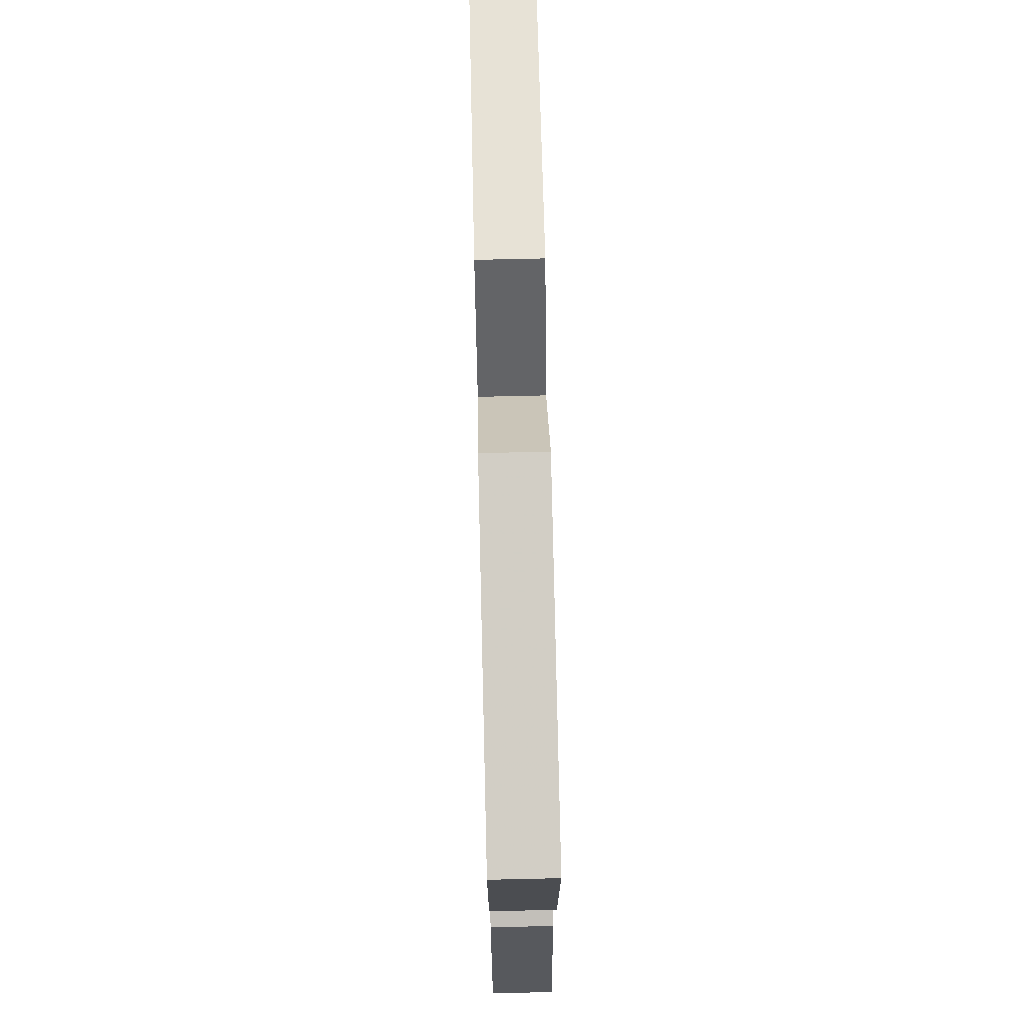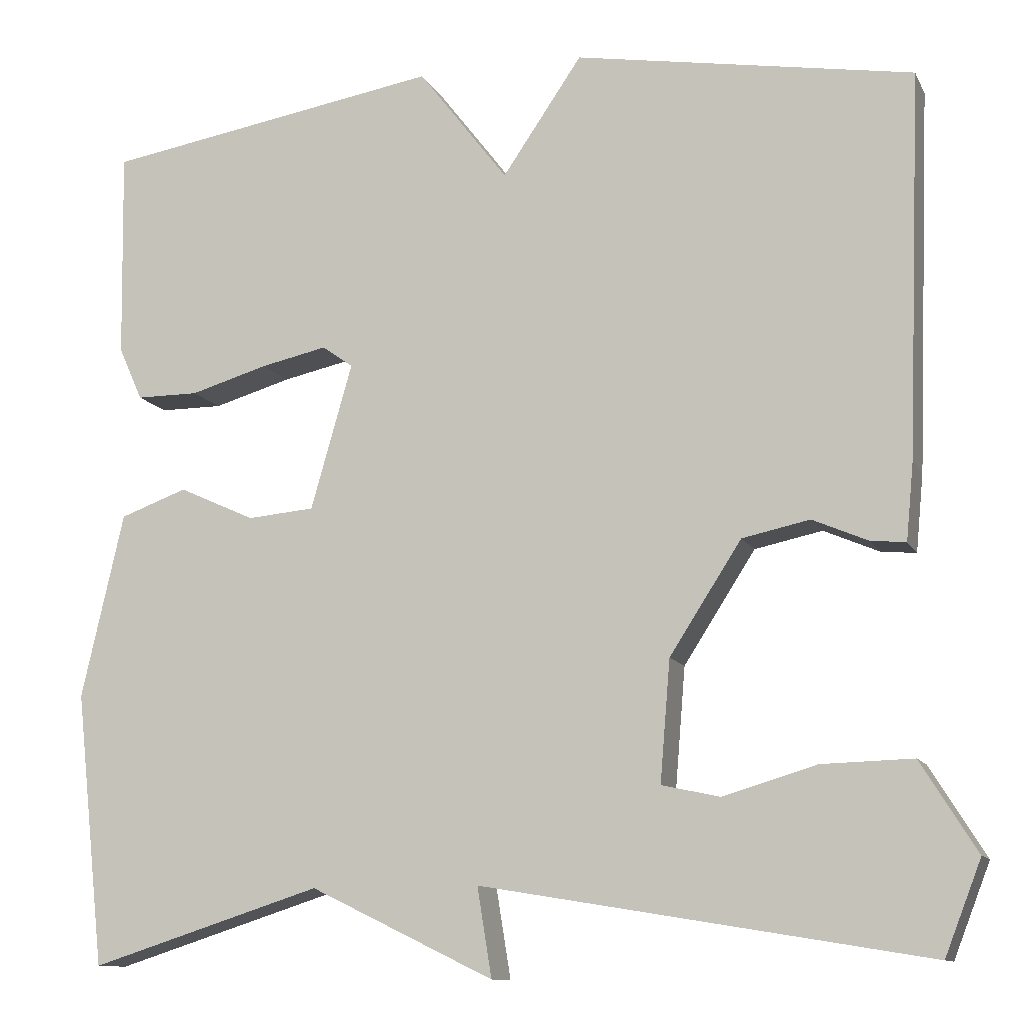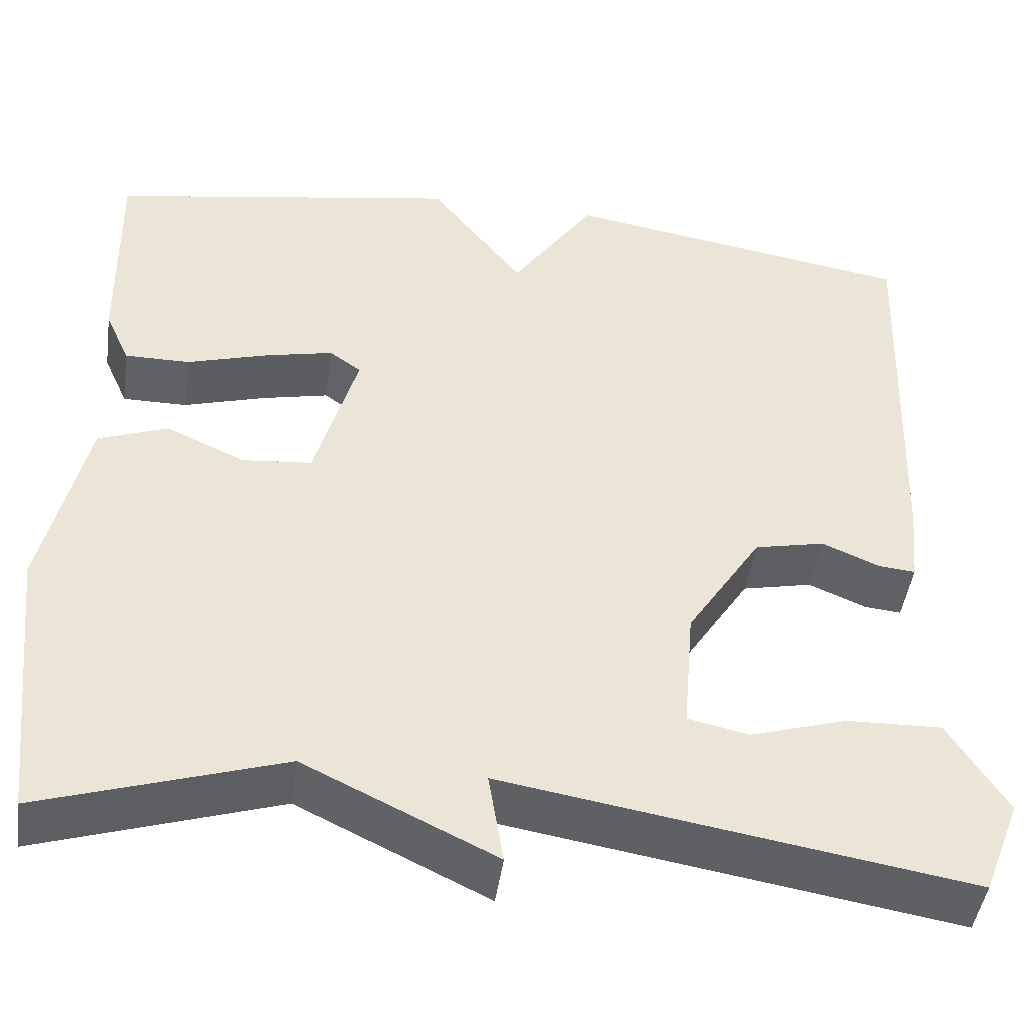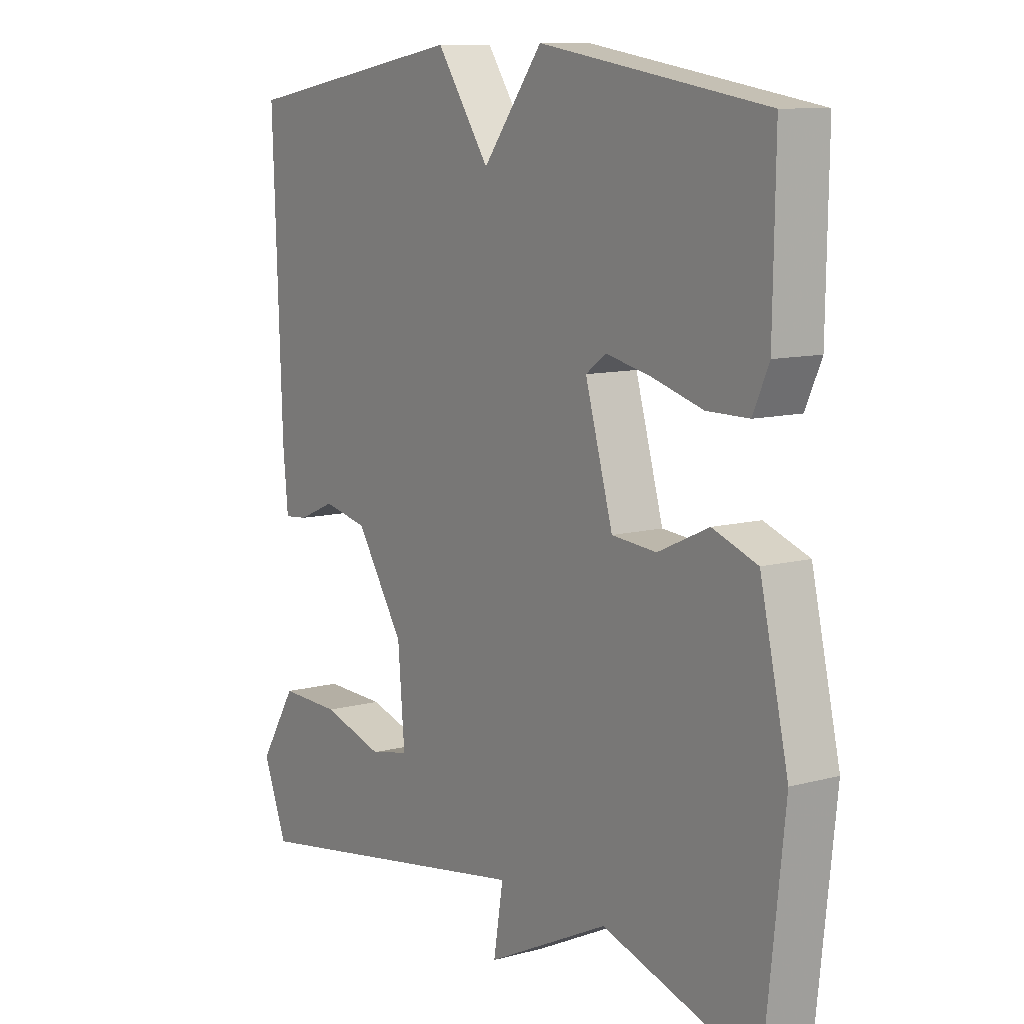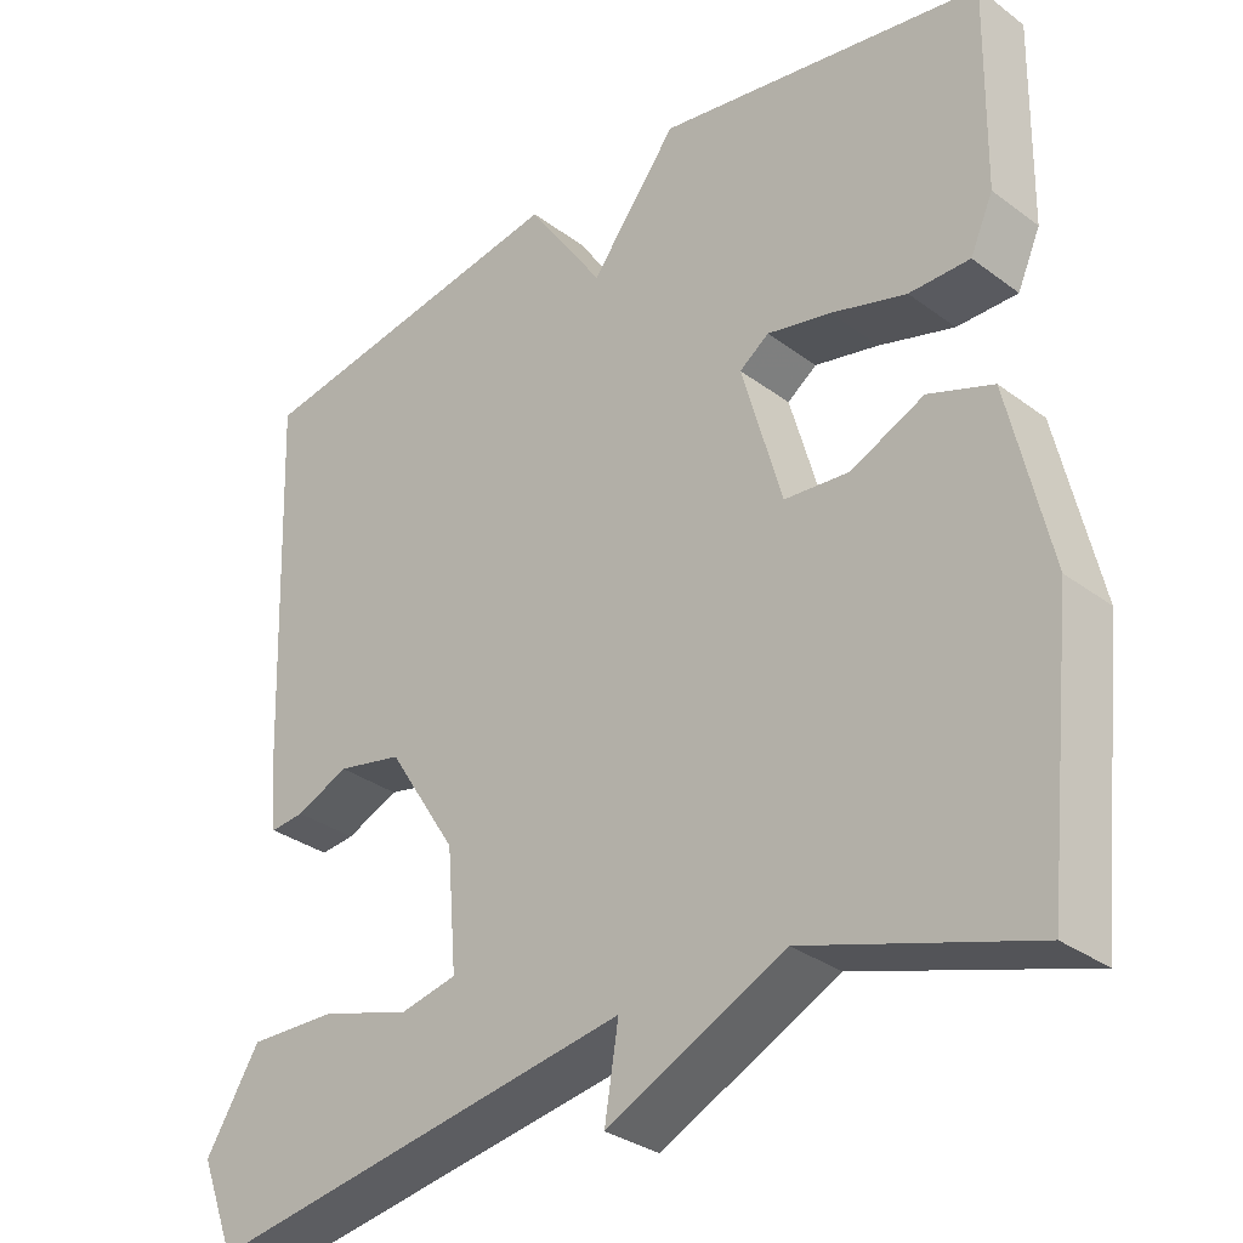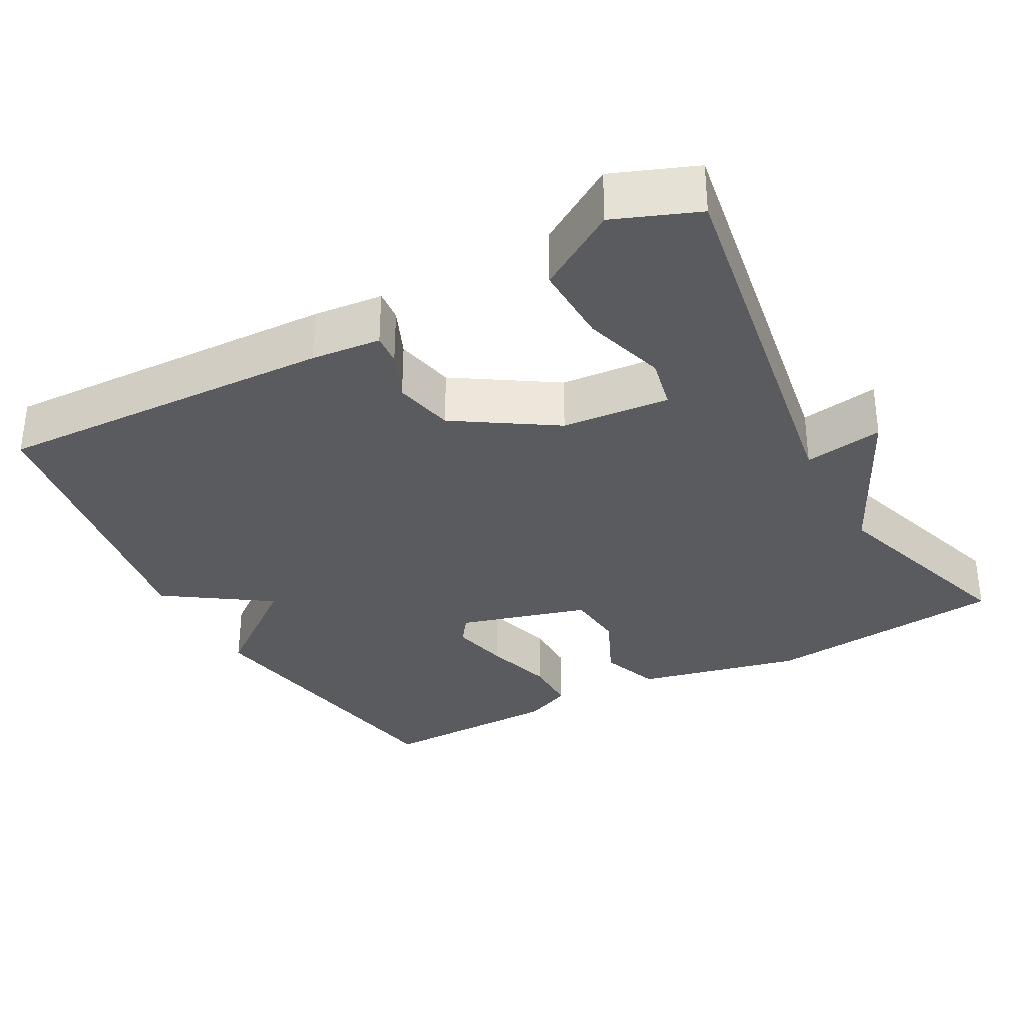
<metadata>
{"format":"obj","ext":"obj","renderer":"f3d","projection":"perspective","resolution":1024,"background":"white","views":[{"elev":73.2,"azim":-91.3,"up":"+Z"},{"elev":-11.3,"azim":17.9,"up":"+Z"},{"elev":-45.7,"azim":-7.9,"up":"+Z"},{"elev":9.9,"azim":-124.9,"up":"+Z"},{"elev":-31.9,"azim":-136.1,"up":"+Z"},{"elev":-32.8,"azim":118.6,"up":"+Y"}]}
</metadata>
<code>
v 0.5 0.07 -0.5
v -0.026 0.07 -0.413
v -0.009 0.07 -0.518
v -0.226 0.07 -0.413
v -0.5 0.07 -0.5
v -0.535 0.07 -0.177
v -0.485 0.07 0.042
v -0.406 0.07 0.071
v -0.316 0.07 0.03
v -0.237 0.07 0.037
v -0.188 0.07 0.209
v -0.224 0.07 0.235
v -0.302 0.07 0.218
v -0.394 0.07 0.191
v -0.468 0.07 0.191
v -0.496 0.07 0.254
v -0.5 0.07 0.5
v -0.1 0.07 0.567
v 0.006 0.07 0.429
v 0.1 0.07 0.567
v 0.5 0.07 0.5
v 0.483 0.07 0.047
v 0.474 0.07 -0.045
v 0.432 0.07 -0.041
v 0.367 0.07 -0.013
v 0.287 0.07 -0.03
v 0.202 0.07 -0.162
v 0.19 0.07 -0.305
v 0.259 0.07 -0.32
v 0.369 0.07 -0.287
v 0.477 0.07 -0.284
v 0.543 0.07 -0.39
v 0.5 0 -0.5
v -0.026 0 -0.413
v -0.009 0 -0.518
v -0.226 0 -0.413
v -0.5 0 -0.5
v -0.535 0 -0.177
v -0.485 0 0.042
v -0.406 0 0.071
v -0.316 0 0.03
v -0.237 0 0.037
v -0.188 0 0.209
v -0.224 0 0.235
v -0.302 0 0.218
v -0.394 0 0.191
v -0.468 0 0.191
v -0.496 0 0.254
v -0.5 0 0.5
v -0.1 0 0.567
v 0.006 0 0.429
v 0.1 0 0.567
v 0.5 0 0.5
v 0.483 0 0.047
v 0.474 0 -0.045
v 0.432 0 -0.041
v 0.367 0 -0.013
v 0.287 0 -0.03
v 0.202 0 -0.162
v 0.19 0 -0.305
v 0.259 0 -0.32
v 0.369 0 -0.287
v 0.477 0 -0.284
v 0.543 0 -0.39
f 32 1 2
f 31 32 2
f 30 31 2
f 29 30 2
f 28 29 2
f 27 28 2
f 26 27 2
f 23 24 25
f 22 23 25
f 21 22 25
f 20 21 25
f 19 20 25
f 19 25 26
f 17 18 19
f 16 17 19
f 15 16 19
f 14 15 19
f 13 14 19
f 12 13 19
f 11 12 19 26
f 10 11 26 2
f 7 8 9
f 6 7 9
f 5 6 9
f 4 5 9
f 4 9 10
f 3 4 10
f 2 3 10
f 34 33 64
f 34 64 63
f 34 63 62
f 34 62 61
f 34 61 60
f 34 60 59
f 34 59 58
f 57 56 55
f 57 55 54
f 57 54 53
f 57 53 52
f 57 52 51
f 58 57 51
f 51 50 49
f 51 49 48
f 51 48 47
f 51 47 46
f 51 46 45
f 51 45 44
f 58 51 44 43
f 34 58 43 42
f 41 40 39
f 41 39 38
f 41 38 37
f 41 37 36
f 42 41 36
f 42 36 35
f 42 35 34
f 1 33 34 2
f 2 34 35 3
f 3 35 36 4
f 4 36 37 5
f 5 37 38 6
f 6 38 39 7
f 7 39 40 8
f 8 40 41 9
f 9 41 42 10
f 10 42 43 11
f 11 43 44 12
f 12 44 45 13
f 13 45 46 14
f 14 46 47 15
f 15 47 48 16
f 16 48 49 17
f 17 49 50 18
f 18 50 51 19
f 19 51 52 20
f 20 52 53 21
f 21 53 54 22
f 22 54 55 23
f 23 55 56 24
f 24 56 57 25
f 25 57 58 26
f 26 58 59 27
f 27 59 60 28
f 28 60 61 29
f 29 61 62 30
f 30 62 63 31
f 31 63 64 32
f 32 64 33 1

</code>
